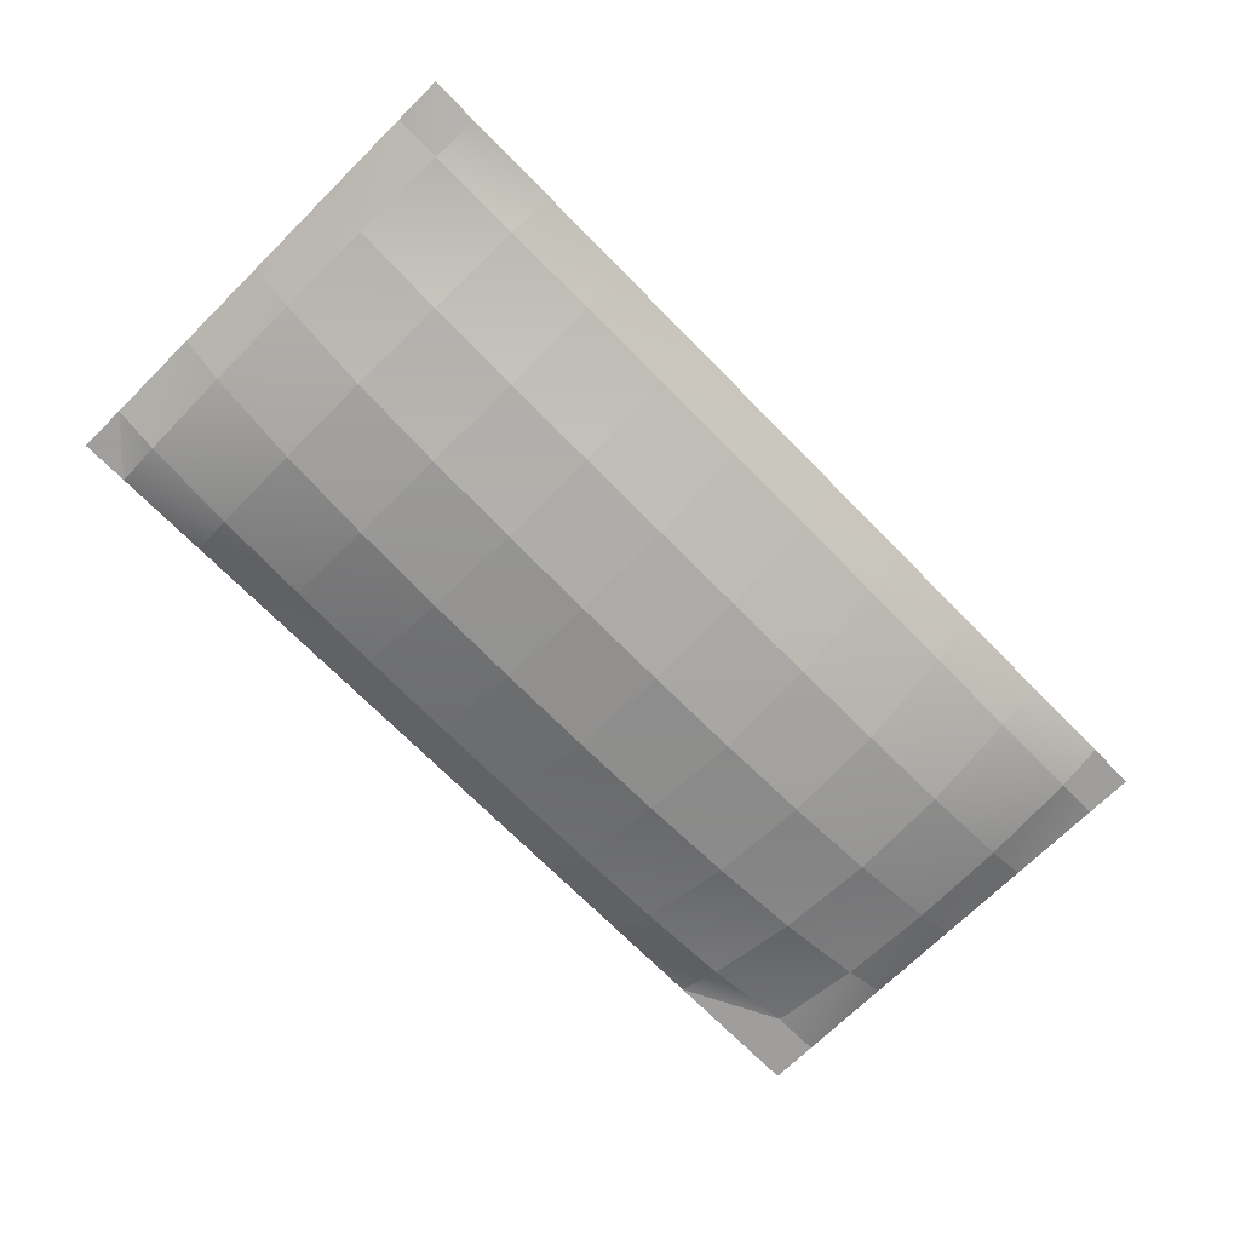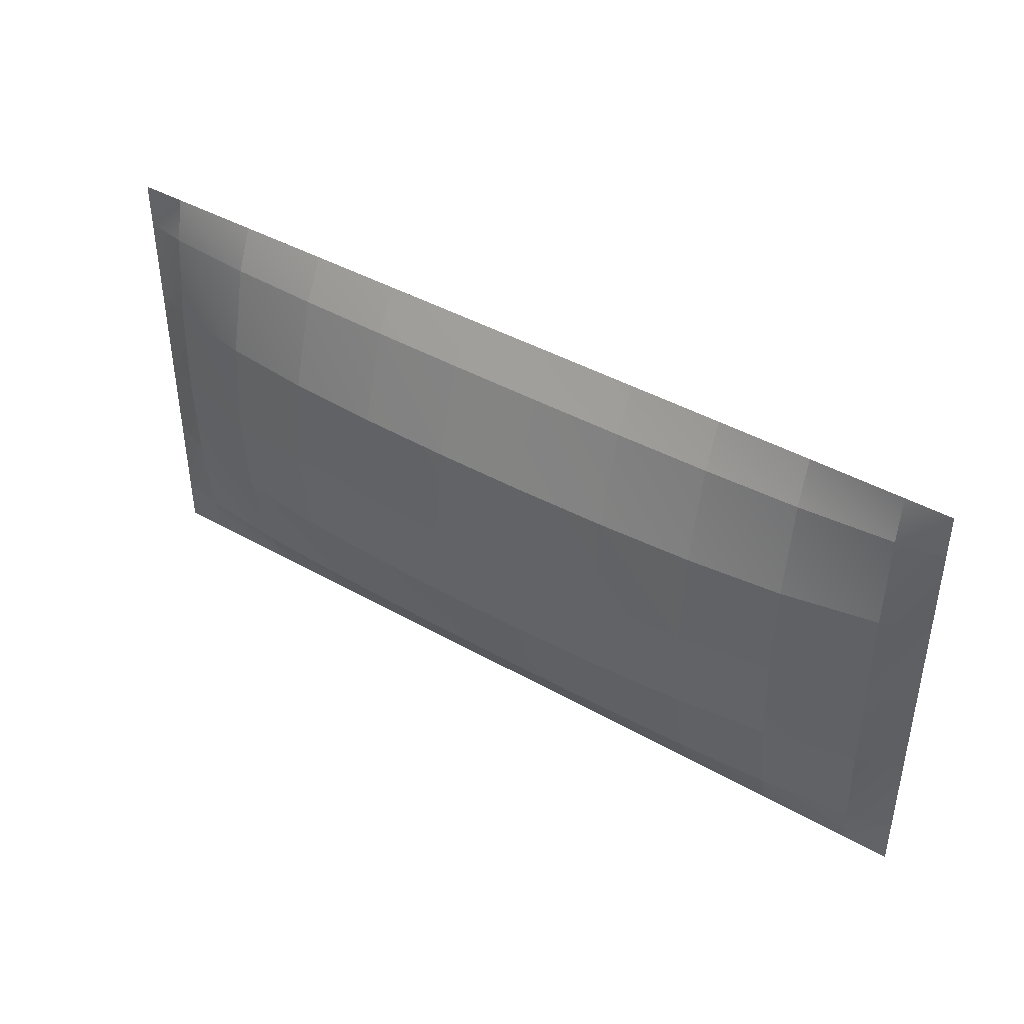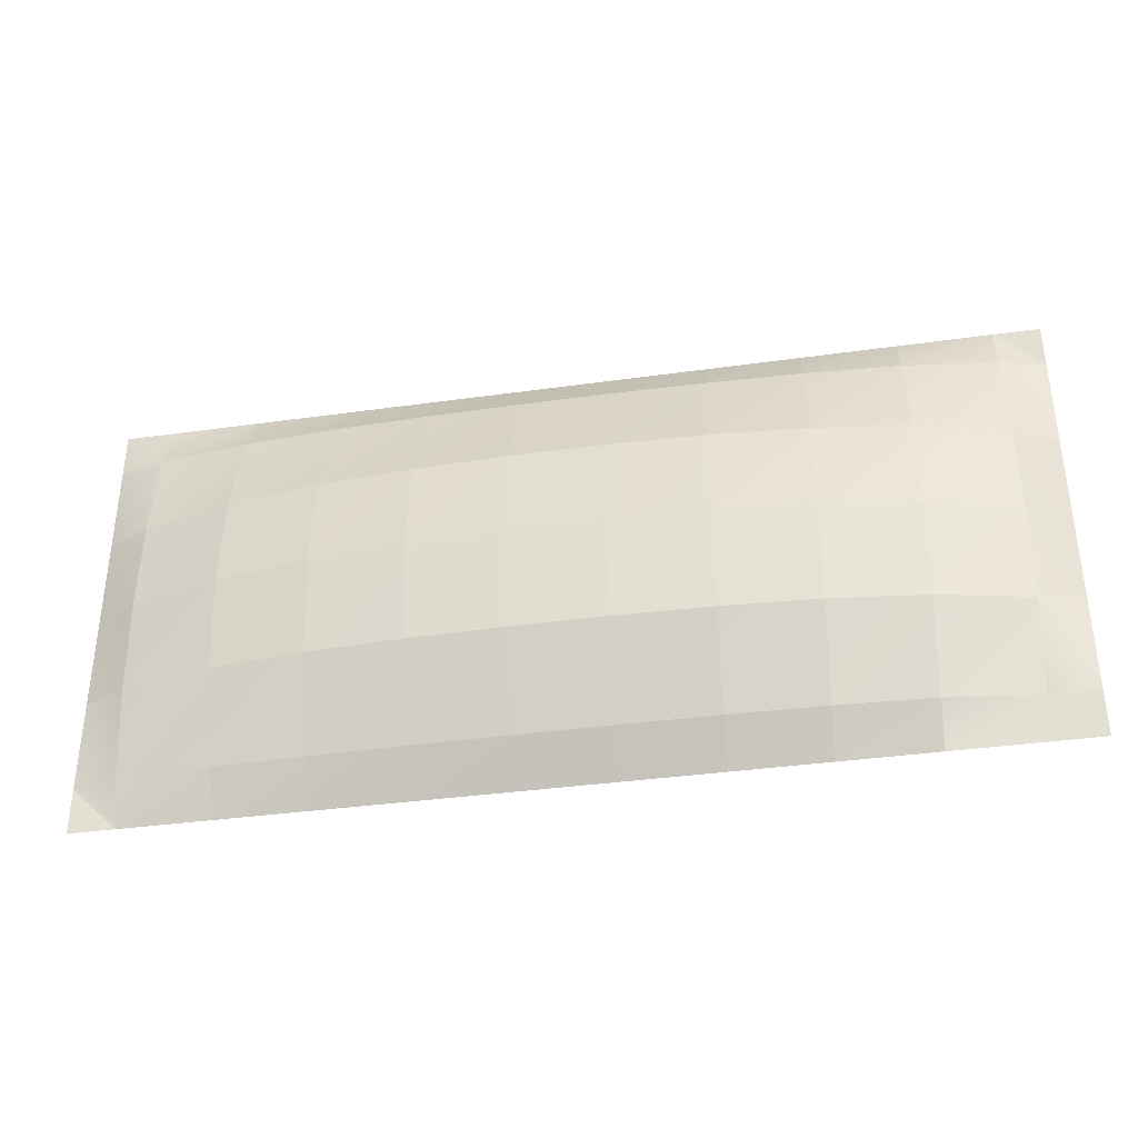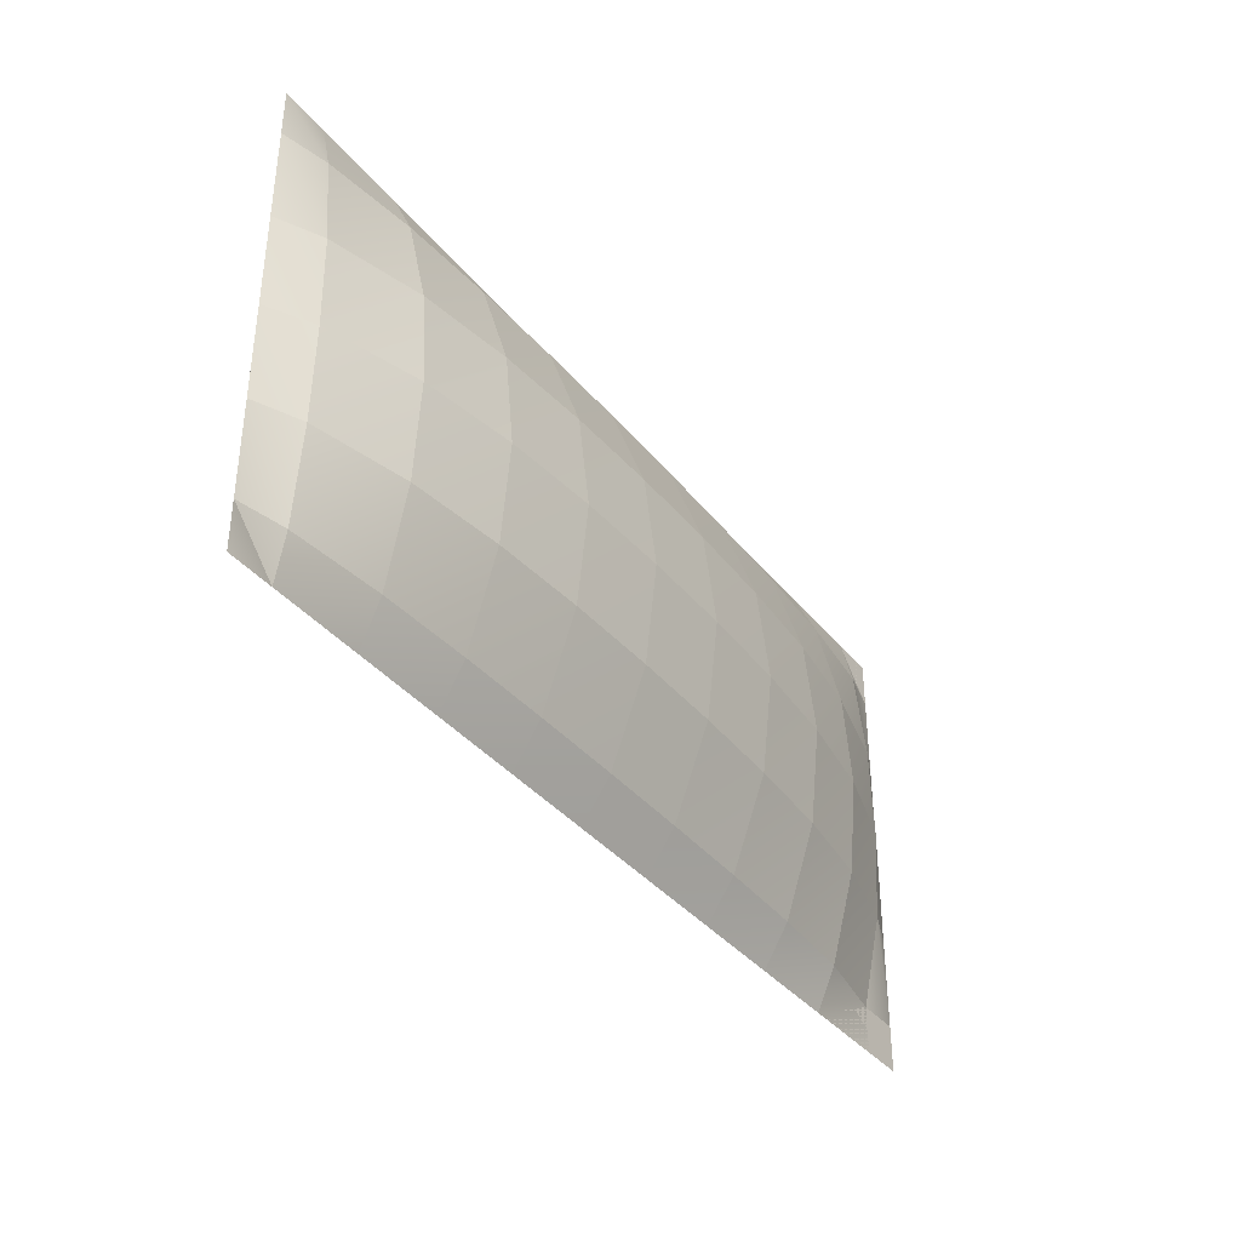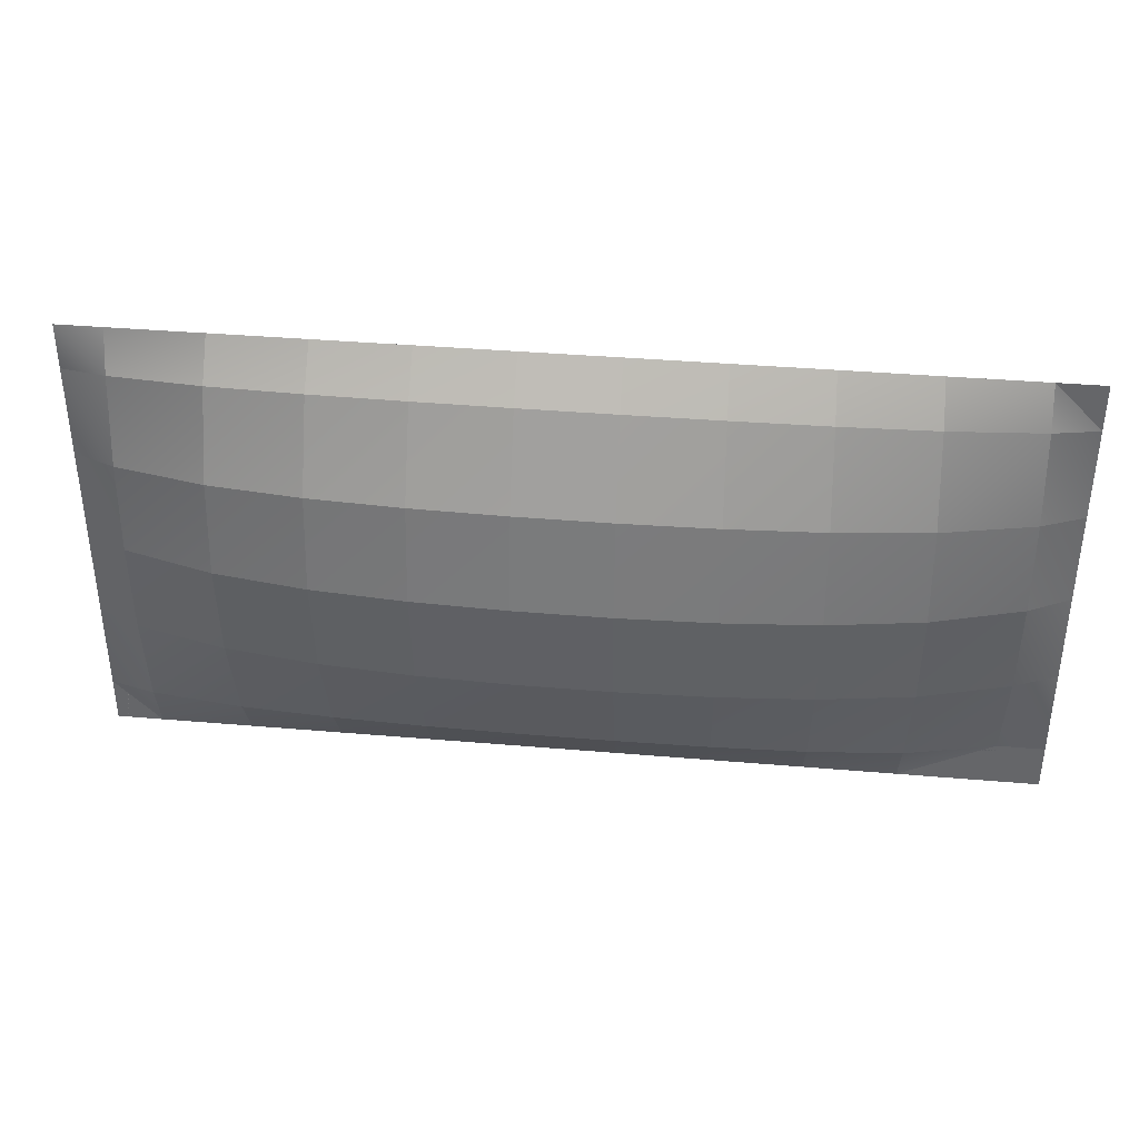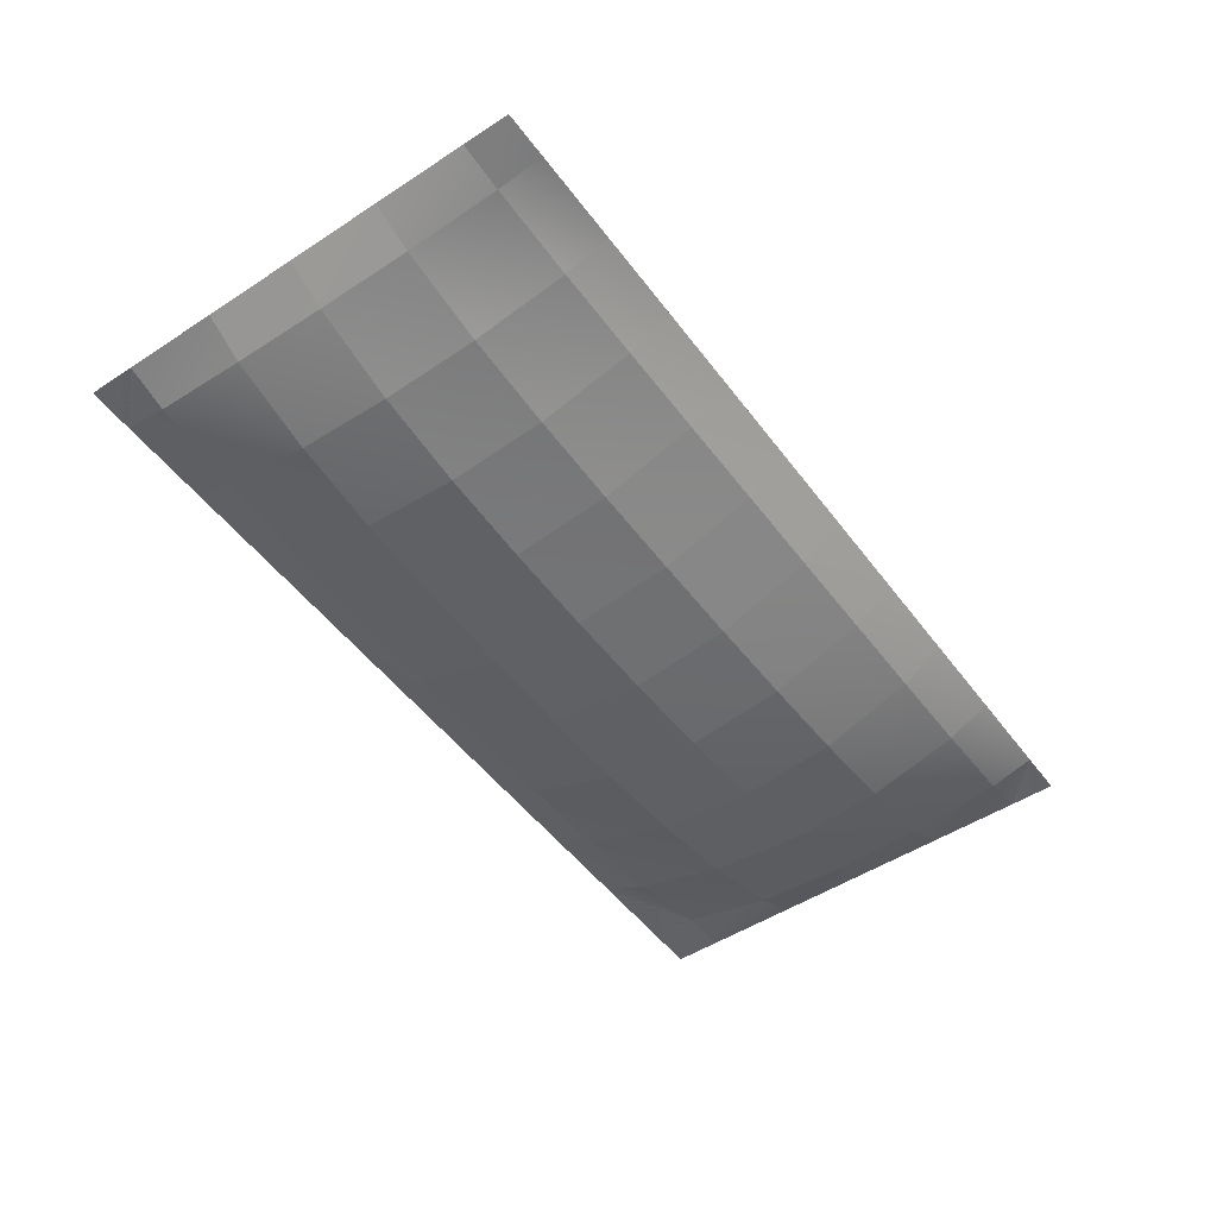
<metadata>
{"format":"obj","ext":"obj","renderer":"f3d","projection":"perspective","resolution":1024,"background":"white","views":[{"elev":-71.1,"azim":-45.4,"up":"+Y"},{"elev":41.9,"azim":-145.6,"up":"+Z"},{"elev":-36.3,"azim":10.4,"up":"+Z"},{"elev":-37.2,"azim":-56.1,"up":"+Z"},{"elev":37.5,"azim":6.3,"up":"+Z"},{"elev":-50.5,"azim":-54.5,"up":"+Y"}]}
</metadata>
<code>
v 0.3991 0.002028 -0.1774
v 0.4434 0.002028 -0.2217
v 0.4434 0.002028 -0.1774
v 0.3991 0.002028 -0.2217
v 0.4021 -0.01437 -0.09005
v 0.3104 0.002028 -0.2217
v 0.4434 0.002028 -0.08869
v 0.3125 -0.01477 -0.1803
v 0.4032 -0.01865 -0.000302
v 0.3155 -0.03655 -0.09205
v 0.2217 0.002028 -0.2217
v 0.4434 0.002028 -9e-06
v 0.2235 -0.02101 -0.1815
v 0.4028 -0.01657 0.08967
v 0.3166 -0.04394 -0.000452
v 0.2261 -0.04875 -0.09322
v 0.133 0.002028 -0.2217
v 0.4434 0.002028 0.08868
v 0.1342 -0.02363 -0.1821
v 0.3155 -0.03787 0.09136
v 0.4009 -0.008093 0.1786
v 0.2269 -0.05806 -0.000371
v 0.1358 -0.05491 -0.09381
v 0.04434 0.002028 -0.2217
v 0.4434 0.002028 0.1774
v 0.04476 -0.02465 -0.1824
v 0.2259 -0.04923 0.09263
v 0.3125 -0.01719 0.1803
v 0.3991 0.002028 0.2217
v 0.1363 -0.06534 -0.000226
v 0.04532 -0.05746 -0.09399
v -0.04435 0.002028 -0.2217
v 0.4434 0.002028 0.2217
v -0.04462 -0.0247 -0.1823
v 0.1356 -0.05496 0.09344
v 0.2233 -0.02159 0.1814
v 0.3104 0.002028 0.2217
v 0.04546 -0.06845 -8e-05
v -0.04509 -0.05754 -0.09389
v -0.133 0.002028 -0.2217
v -0.134 -0.02383 -0.1821
v 0.04517 -0.0574 0.09387
v 0.134 -0.02371 0.182
v 0.2217 0.002028 0.2217
v -0.04534 -0.06848 6.2e-05
v -0.1355 -0.0552 -0.09349
v -0.2217 0.002028 -0.2217
v -0.2233 -0.02171 -0.1815
v -0.04521 -0.05742 0.09396
v 0.04464 -0.02462 0.1823
v 0.133 0.002028 0.2217
v -0.1361 -0.06556 0.000191
v -0.2258 -0.04951 -0.0927
v -0.3104 0.002028 -0.2217
v -0.3125 -0.01731 -0.1804
v -0.04471 -0.02462 0.1823
v -0.1356 -0.05506 0.09376
v 0.04434 0.002028 0.2217
v -0.2268 -0.05854 0.00031
v -0.3155 -0.03819 -0.09144
v -0.3991 0.002028 -0.2217
v -0.4009 -0.008134 -0.1786
v -0.04435 0.002028 0.2217
v -0.1341 -0.02374 0.1821
v -0.2259 -0.04934 0.09316
v -0.3166 -0.04464 0.000367
v -0.4028 -0.01678 -0.08972
v -0.4434 0.002028 -0.1774
v -0.4434 0.002028 -0.08869
v -0.4434 0.002028 -0.2217
v -0.133 0.002028 0.2217
v -0.2234 -0.02161 0.1815
v -0.3154 -0.03798 0.092
v -0.4033 -0.01926 0.000232
v -0.4434 0.002028 -9e-06
v -0.2217 0.002028 0.2217
v -0.3125 -0.01706 0.1805
v -0.4024 -0.01664 0.09012
v -0.4434 0.002028 0.08868
v -0.3104 0.002028 0.2217
v -0.4003 -0.00734 0.1787
v -0.4434 0.002028 0.1774
v -0.3991 0.002028 0.2217
v -0.4434 0.002028 0.2217
v 0.4 0.009916 -0.1783
v 0.4014 0.01781 -0.08971
v 0.3119 0.01819 -0.1796
v 0.4021 0.02002 -0.000173
v 0.314 0.03585 -0.09106
v 0.223 0.02206 -0.1804
v 0.4017 0.01789 0.08941
v 0.3148 0.04136 -0.000253
v 0.2247 0.04543 -0.09188
v 0.1338 0.02391 -0.1808
v 0.314 0.03589 0.09063
v 0.4003 0.0106 0.1782
v 0.2253 0.05299 -0.000204
v 0.1349 0.05026 -0.0923
v 0.04461 0.02467 -0.1809
v 0.2246 0.0454 0.09154
v 0.3119 0.01831 0.1795
v 0.1353 0.05891 -0.000121
v 0.04498 0.05226 -0.09245
v -0.04455 0.02466 -0.1809
v 0.1348 0.05016 0.0921
v 0.2229 0.02205 0.1803
v 0.04508 0.06142 -3.5e-05
v -0.04491 0.05224 -0.09238
v -0.1337 0.0239 -0.1807
v 0.04489 0.05215 0.09239
v 0.1337 0.02385 0.1807
v -0.04508 0.06137 5.3e-05
v -0.1348 0.05022 -0.09209
v -0.2229 0.02208 -0.1803
v -0.04498 0.05212 0.09244
v 0.04454 0.0246 0.1809
v -0.1352 0.05887 0.000137
v -0.2246 0.04541 -0.09153
v -0.3119 0.01834 -0.1795
v -0.04461 0.02458 0.1809
v -0.1349 0.0501 0.09229
v -0.2253 0.05295 0.000219
v -0.314 0.03588 -0.09063
v -0.4003 0.01059 -0.1783
v -0.1338 0.02382 0.1807
v -0.2247 0.04527 0.09185
v -0.3147 0.04129 0.000257
v -0.4017 0.01789 -0.08942
v -0.2229 0.022 0.1803
v -0.314 0.03571 0.09102
v -0.402 0.01998 0.00016
v -0.3119 0.01813 0.1795
v -0.4014 0.01775 0.08969
v -0.4 0.009911 0.1783
g mesh1_mesh1-geometry
f 1 2 3
f 3 2 1
f 4 2 1
f 1 2 4
f 1 3 5
f 5 3 1
f 6 4 1
f 1 4 6
f 5 3 7
f 7 3 5
f 8 1 5
f 5 1 8
f 6 1 8
f 8 1 6
f 5 7 9
f 9 7 5
f 8 5 10
f 10 5 8
f 11 6 8
f 8 6 11
f 9 7 12
f 12 7 9
f 10 5 9
f 9 5 10
f 13 8 10
f 10 8 13
f 11 8 13
f 13 8 11
f 14 9 12
f 12 9 14
f 10 9 15
f 15 9 10
f 13 10 16
f 16 10 13
f 17 11 13
f 13 11 17
f 15 9 14
f 14 9 15
f 14 12 18
f 18 12 14
f 16 10 15
f 15 10 16
f 19 13 16
f 16 13 19
f 17 13 19
f 19 13 17
f 20 15 14
f 14 15 20
f 21 14 18
f 18 14 21
f 16 15 22
f 22 15 16
f 19 16 23
f 23 16 19
f 24 17 19
f 19 17 24
f 22 15 20
f 20 15 22
f 20 14 21
f 21 14 20
f 21 18 25
f 25 18 21
f 23 16 22
f 22 16 23
f 26 19 23
f 23 19 26
f 24 19 26
f 26 19 24
f 27 22 20
f 20 22 27
f 28 20 21
f 21 20 28
f 29 21 25
f 25 21 29
f 23 22 30
f 30 22 23
f 26 23 31
f 31 23 26
f 32 24 26
f 26 24 32
f 30 22 27
f 27 22 30
f 27 20 28
f 28 20 27
f 28 21 29
f 29 21 28
f 29 25 33
f 33 25 29
f 31 23 30
f 30 23 31
f 34 26 31
f 31 26 34
f 34 32 26
f 26 32 34
f 35 30 27
f 27 30 35
f 36 27 28
f 28 27 36
f 37 28 29
f 29 28 37
f 31 30 38
f 38 30 31
f 39 34 31
f 31 34 39
f 40 32 34
f 34 32 40
f 38 30 35
f 35 30 38
f 35 27 36
f 36 27 35
f 36 28 37
f 37 28 36
f 39 31 38
f 38 31 39
f 41 34 39
f 39 34 41
f 41 40 34
f 34 40 41
f 42 38 35
f 35 38 42
f 43 35 36
f 36 35 43
f 44 36 37
f 37 36 44
f 45 39 38
f 38 39 45
f 46 41 39
f 39 41 46
f 47 40 41
f 41 40 47
f 45 38 42
f 42 38 45
f 42 35 43
f 43 35 42
f 43 36 44
f 44 36 43
f 46 39 45
f 45 39 46
f 48 41 46
f 46 41 48
f 48 47 41
f 41 47 48
f 45 42 49
f 49 42 45
f 50 42 43
f 43 42 50
f 51 43 44
f 44 43 51
f 52 46 45
f 45 46 52
f 53 48 46
f 46 48 53
f 54 47 48
f 48 47 54
f 49 42 50
f 50 42 49
f 52 45 49
f 49 45 52
f 50 43 51
f 51 43 50
f 53 46 52
f 52 46 53
f 55 48 53
f 53 48 55
f 55 54 48
f 48 54 55
f 49 50 56
f 56 50 49
f 52 49 57
f 57 49 52
f 58 50 51
f 51 50 58
f 59 53 52
f 52 53 59
f 60 55 53
f 53 55 60
f 61 54 55
f 55 54 61
f 56 50 58
f 58 50 56
f 57 49 56
f 56 49 57
f 59 52 57
f 57 52 59
f 60 53 59
f 59 53 60
f 62 55 60
f 60 55 62
f 62 61 55
f 55 61 62
f 56 58 63
f 63 58 56
f 57 56 64
f 64 56 57
f 59 57 65
f 65 57 59
f 66 60 59
f 59 60 66
f 67 62 60
f 60 62 67
f 68 61 62
f 62 61 68
f 64 56 63
f 63 56 64
f 65 57 64
f 64 57 65
f 66 59 65
f 65 59 66
f 67 60 66
f 66 60 67
f 69 62 67
f 67 62 69
f 70 61 68
f 68 61 70
f 68 62 69
f 69 62 68
f 64 63 71
f 71 63 64
f 65 64 72
f 72 64 65
f 66 65 73
f 73 65 66
f 74 67 66
f 66 67 74
f 69 67 75
f 75 67 69
f 72 64 71
f 71 64 72
f 73 65 72
f 72 65 73
f 74 66 73
f 73 66 74
f 75 67 74
f 74 67 75
f 72 71 76
f 76 71 72
f 73 72 77
f 77 72 73
f 74 73 78
f 78 73 74
f 75 74 79
f 79 74 75
f 77 72 76
f 76 72 77
f 78 73 77
f 77 73 78
f 79 74 78
f 78 74 79
f 77 76 80
f 80 76 77
f 78 77 81
f 81 77 78
f 79 78 82
f 82 78 79
f 81 77 80
f 80 77 81
f 82 78 81
f 81 78 82
f 81 80 83
f 83 80 81
f 82 81 84
f 84 81 82
f 84 81 83
f 83 81 84
g mesh2_mesh2-geometry
f 85 2 3
f 3 2 85
f 4 2 85
f 85 2 4
f 85 3 86
f 86 3 85
f 6 4 85
f 85 4 6
f 86 3 7
f 7 3 86
f 87 85 86
f 86 85 87
f 6 85 87
f 87 85 6
f 86 7 88
f 88 7 86
f 87 86 89
f 89 86 87
f 11 6 87
f 87 6 11
f 88 7 12
f 12 7 88
f 89 86 88
f 88 86 89
f 90 87 89
f 89 87 90
f 11 87 90
f 90 87 11
f 91 88 12
f 12 88 91
f 89 88 92
f 92 88 89
f 90 89 93
f 93 89 90
f 17 11 90
f 90 11 17
f 92 88 91
f 91 88 92
f 91 12 18
f 18 12 91
f 93 89 92
f 92 89 93
f 94 90 93
f 93 90 94
f 17 90 94
f 94 90 17
f 95 92 91
f 91 92 95
f 96 91 18
f 18 91 96
f 93 92 97
f 97 92 93
f 94 93 98
f 98 93 94
f 24 17 94
f 94 17 24
f 97 92 95
f 95 92 97
f 95 91 96
f 96 91 95
f 96 18 25
f 25 18 96
f 98 93 97
f 97 93 98
f 99 94 98
f 98 94 99
f 24 94 99
f 99 94 24
f 100 97 95
f 95 97 100
f 101 95 96
f 96 95 101
f 29 96 25
f 25 96 29
f 98 97 102
f 102 97 98
f 99 98 103
f 103 98 99
f 32 24 99
f 99 24 32
f 102 97 100
f 100 97 102
f 100 95 101
f 101 95 100
f 101 96 29
f 29 96 101
f 29 25 33
f 33 25 29
f 103 98 102
f 102 98 103
f 104 99 103
f 103 99 104
f 104 32 99
f 99 32 104
f 105 102 100
f 100 102 105
f 106 100 101
f 101 100 106
f 37 101 29
f 29 101 37
f 103 102 107
f 107 102 103
f 108 104 103
f 103 104 108
f 40 32 104
f 104 32 40
f 107 102 105
f 105 102 107
f 105 100 106
f 106 100 105
f 106 101 37
f 37 101 106
f 108 103 107
f 107 103 108
f 109 104 108
f 108 104 109
f 109 40 104
f 104 40 109
f 110 107 105
f 105 107 110
f 111 105 106
f 106 105 111
f 44 106 37
f 37 106 44
f 112 108 107
f 107 108 112
f 113 109 108
f 108 109 113
f 47 40 109
f 109 40 47
f 112 107 110
f 110 107 112
f 110 105 111
f 111 105 110
f 111 106 44
f 44 106 111
f 113 108 112
f 112 108 113
f 114 109 113
f 113 109 114
f 114 47 109
f 109 47 114
f 112 110 115
f 115 110 112
f 116 110 111
f 111 110 116
f 51 111 44
f 44 111 51
f 117 113 112
f 112 113 117
f 118 114 113
f 113 114 118
f 54 47 114
f 114 47 54
f 115 110 116
f 116 110 115
f 117 112 115
f 115 112 117
f 116 111 51
f 51 111 116
f 118 113 117
f 117 113 118
f 119 114 118
f 118 114 119
f 119 54 114
f 114 54 119
f 115 116 120
f 120 116 115
f 117 115 121
f 121 115 117
f 58 116 51
f 51 116 58
f 122 118 117
f 117 118 122
f 123 119 118
f 118 119 123
f 61 54 119
f 119 54 61
f 120 116 58
f 58 116 120
f 121 115 120
f 120 115 121
f 122 117 121
f 121 117 122
f 123 118 122
f 122 118 123
f 124 119 123
f 123 119 124
f 124 61 119
f 119 61 124
f 120 58 63
f 63 58 120
f 121 120 125
f 125 120 121
f 122 121 126
f 126 121 122
f 127 123 122
f 122 123 127
f 128 124 123
f 123 124 128
f 68 61 124
f 124 61 68
f 125 120 63
f 63 120 125
f 126 121 125
f 125 121 126
f 127 122 126
f 126 122 127
f 128 123 127
f 127 123 128
f 69 124 128
f 128 124 69
f 70 61 68
f 68 61 70
f 68 124 69
f 69 124 68
f 125 63 71
f 71 63 125
f 126 125 129
f 129 125 126
f 127 126 130
f 130 126 127
f 131 128 127
f 127 128 131
f 69 128 75
f 75 128 69
f 129 125 71
f 71 125 129
f 130 126 129
f 129 126 130
f 131 127 130
f 130 127 131
f 75 128 131
f 131 128 75
f 129 71 76
f 76 71 129
f 130 129 132
f 132 129 130
f 131 130 133
f 133 130 131
f 75 131 79
f 79 131 75
f 132 129 76
f 76 129 132
f 133 130 132
f 132 130 133
f 79 131 133
f 133 131 79
f 132 76 80
f 80 76 132
f 133 132 134
f 134 132 133
f 79 133 82
f 82 133 79
f 134 132 80
f 80 132 134
f 82 133 134
f 134 133 82
f 134 80 83
f 83 80 134
f 82 134 84
f 84 134 82
f 84 134 83
f 83 134 84
g mesh3_mesh3-geometry
f 84 2 33
f 2 84 70
f 33 2 84
f 70 84 2

</code>
